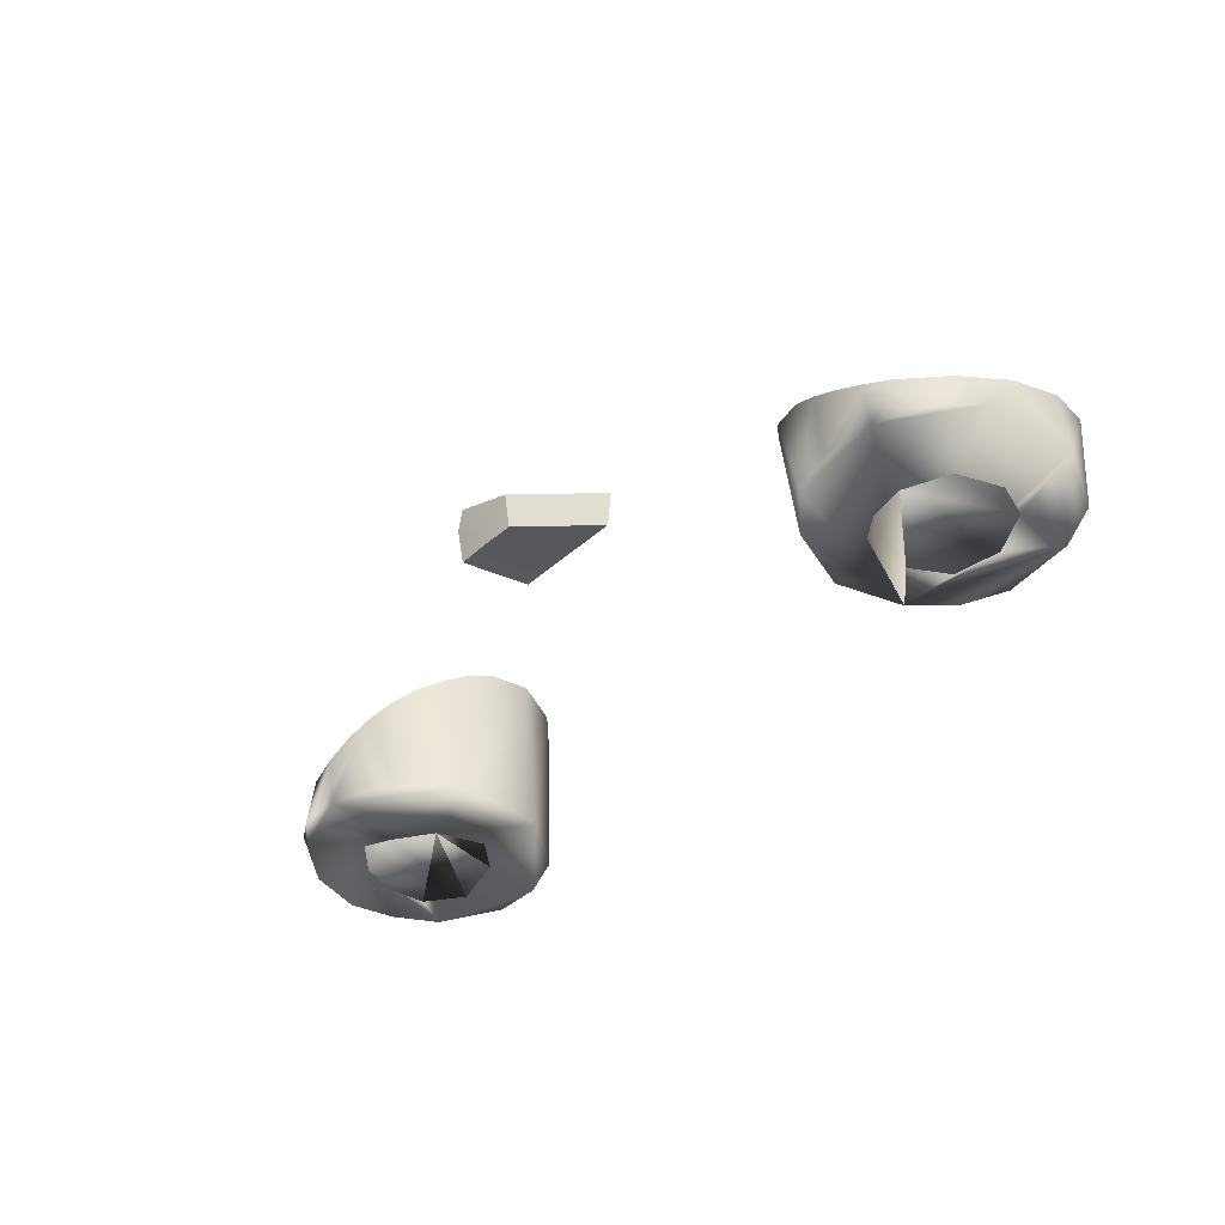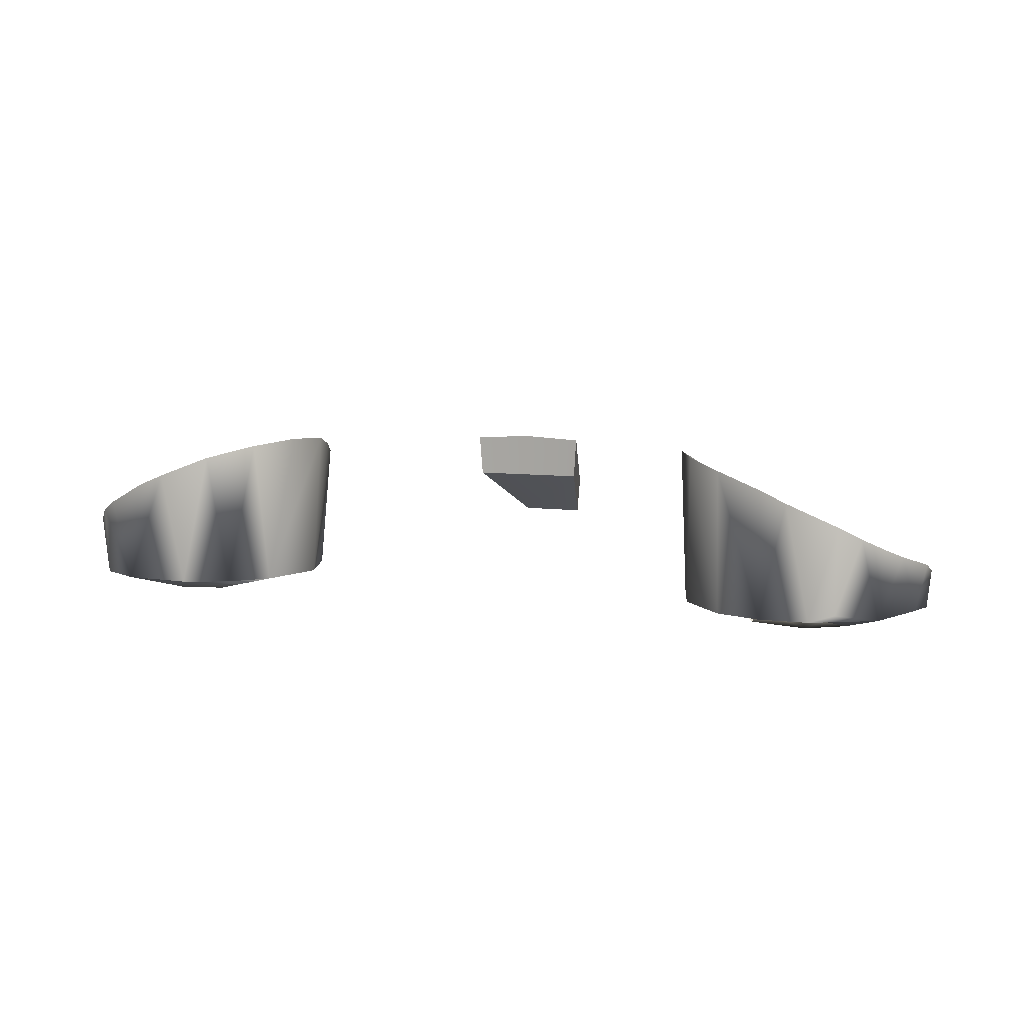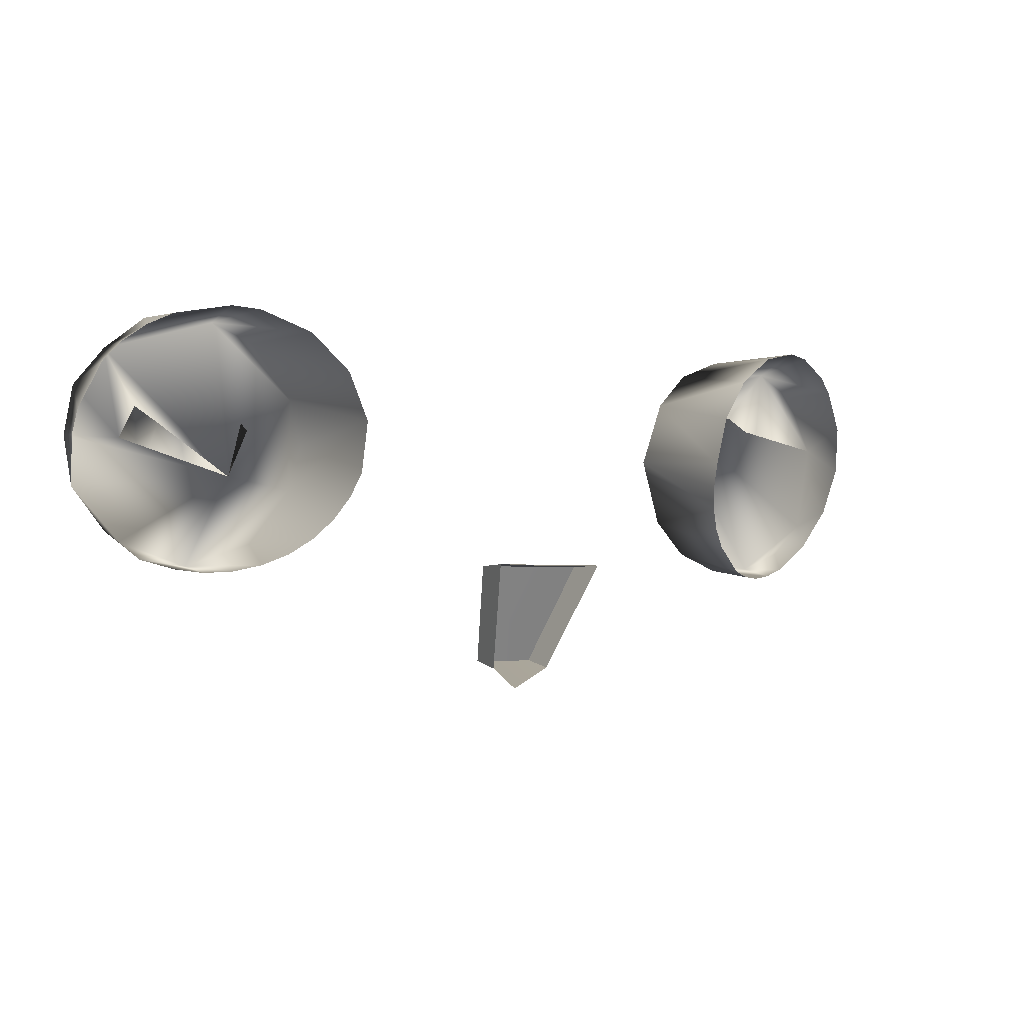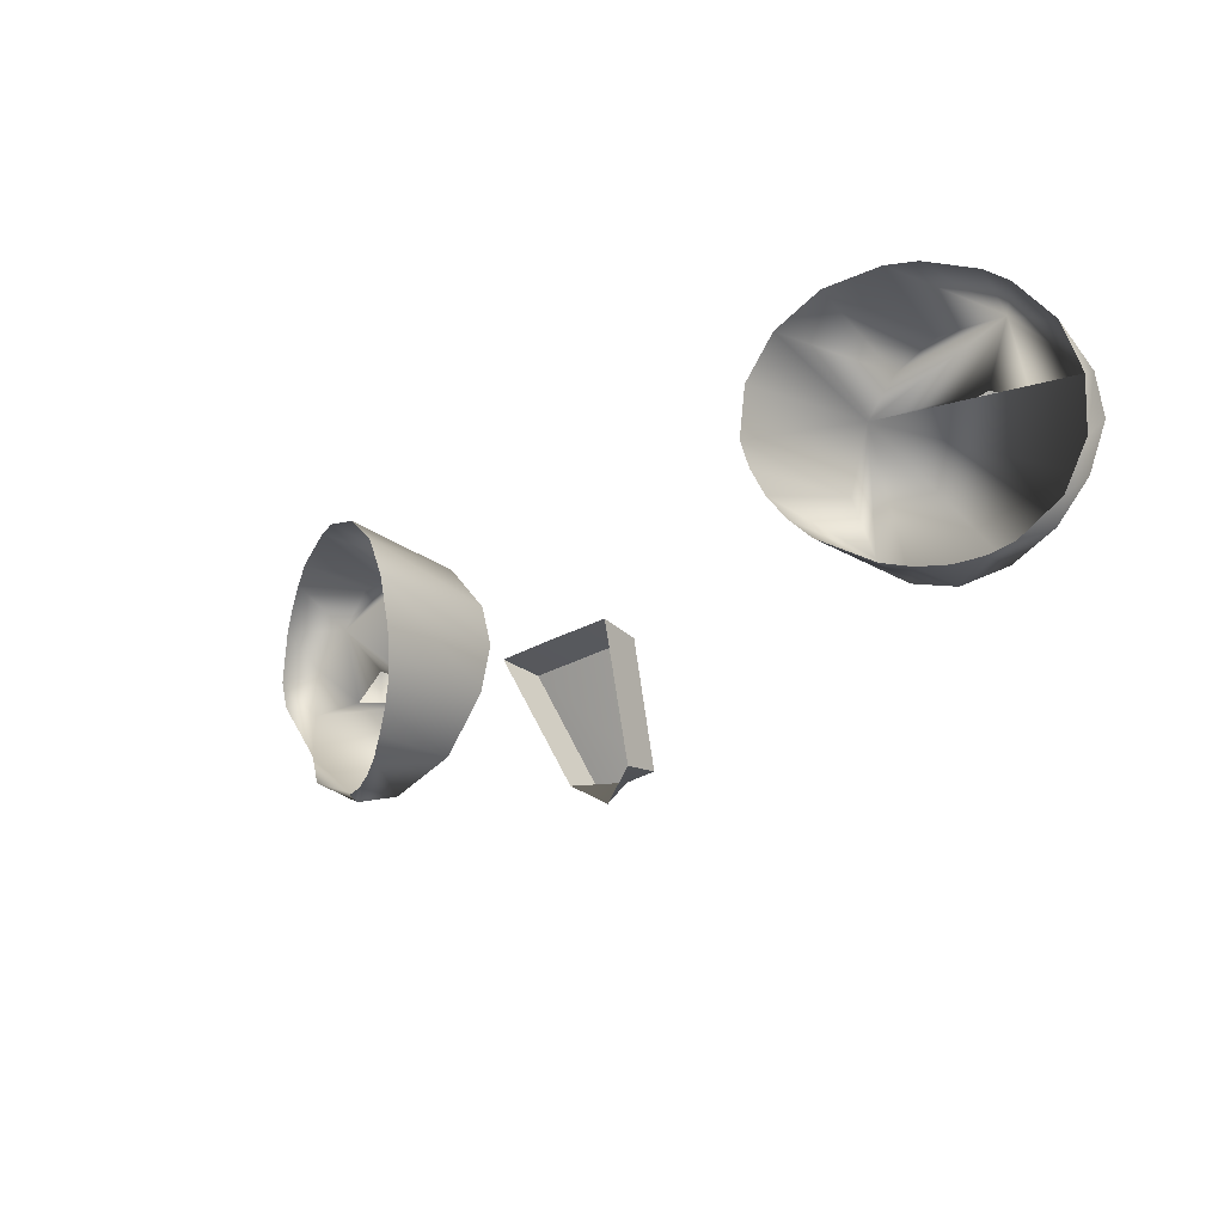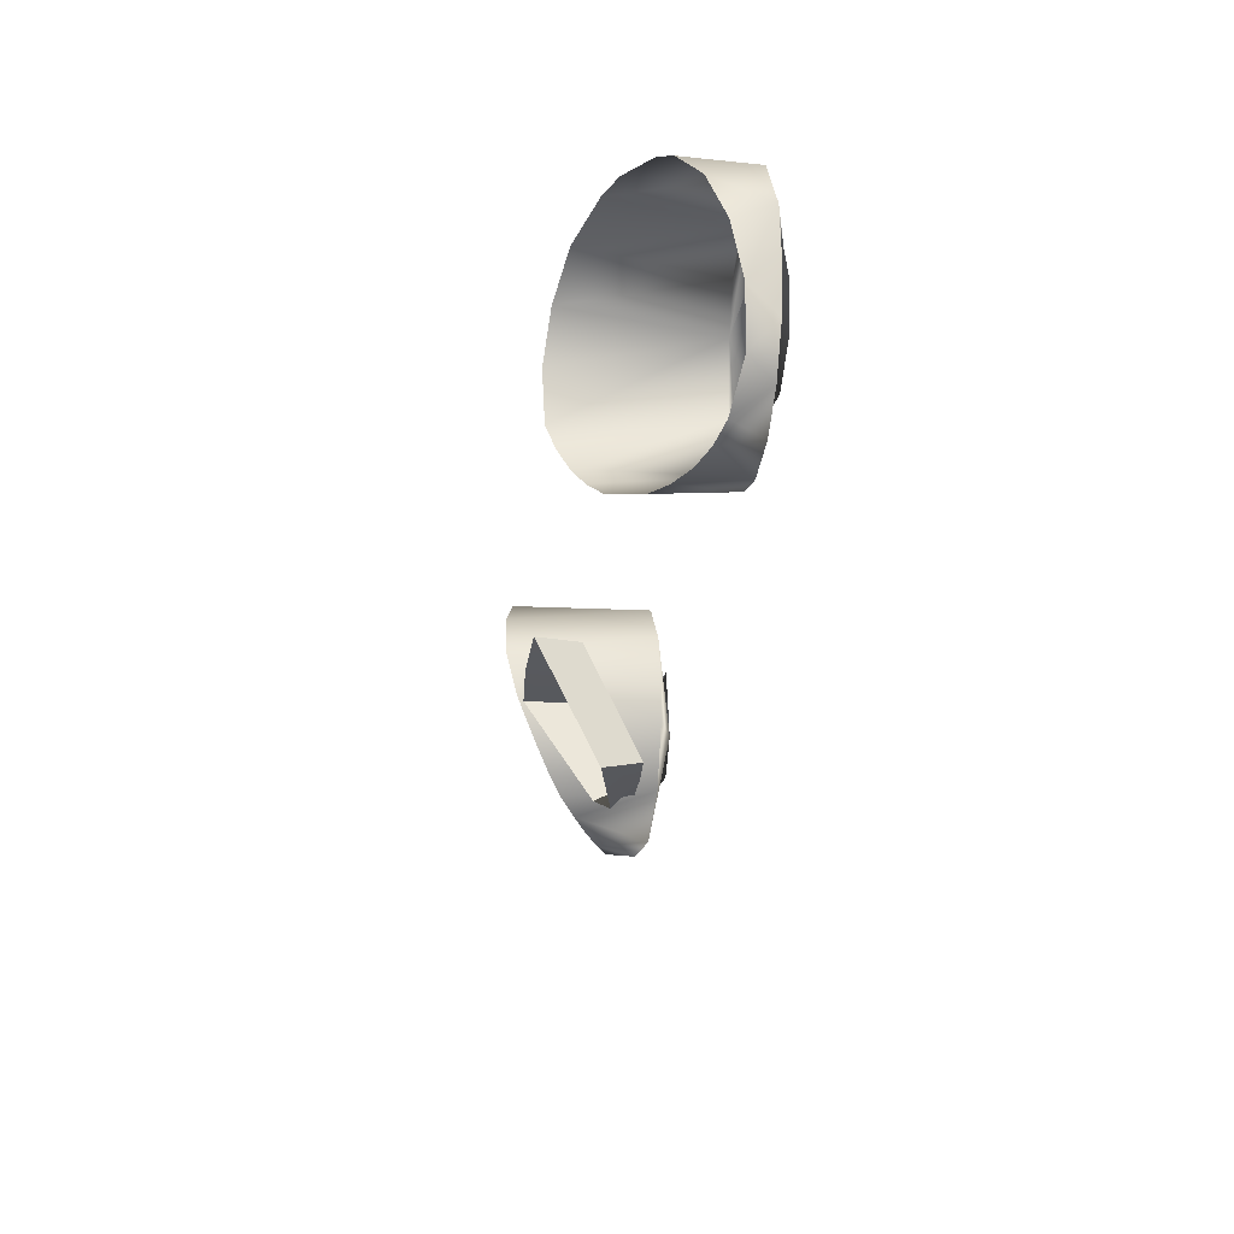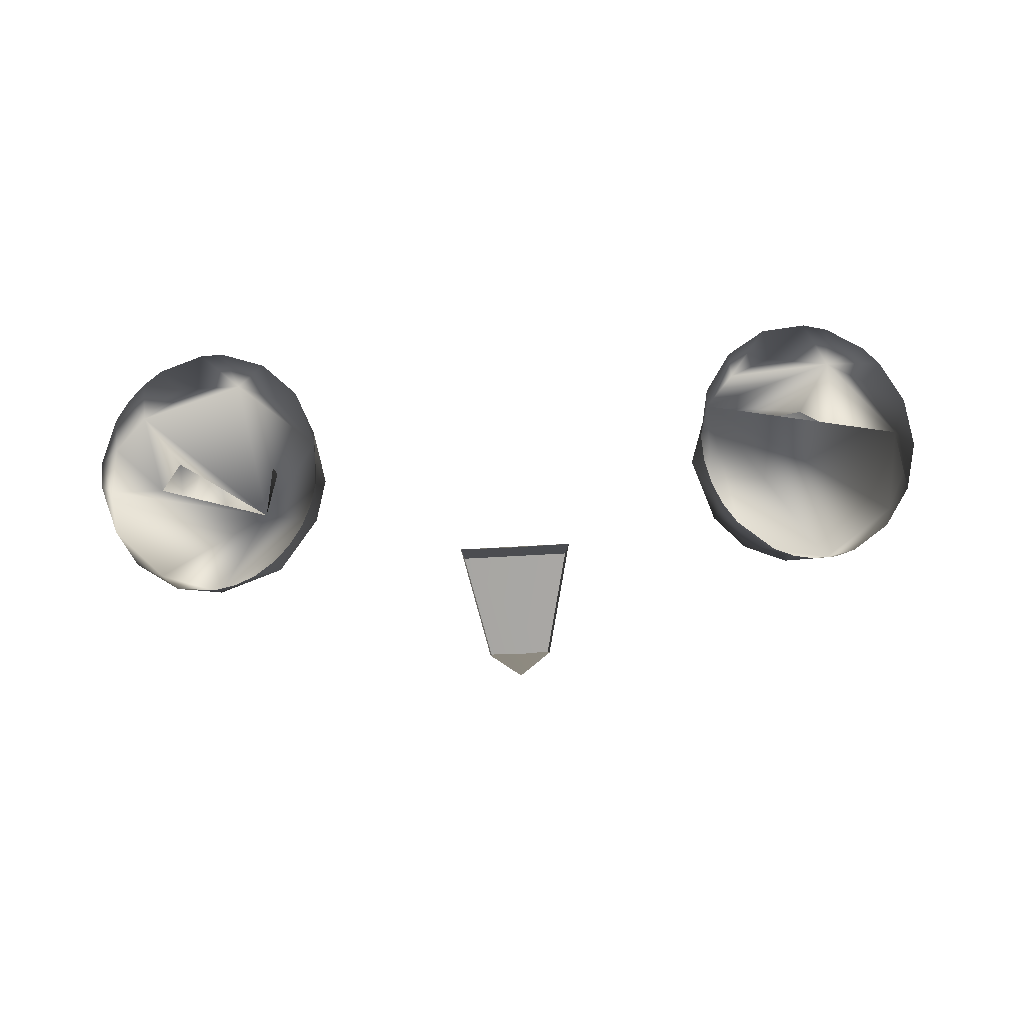
<metadata>
{"format":"obj","ext":"obj","renderer":"f3d","projection":"perspective","resolution":1024,"background":"white","views":[{"elev":-43.0,"azim":46.2,"up":"+Z"},{"elev":8.6,"azim":-161.8,"up":"+Z"},{"elev":-3.0,"azim":-30.3,"up":"+Y"},{"elev":-28.1,"azim":40.7,"up":"+Y"},{"elev":-30.2,"azim":83.6,"up":"+Y"},{"elev":76.0,"azim":-3.1,"up":"+Z"}]}
</metadata>
<code>
o teal
v 0.1553 3.131 0.2877
v 0.1523 3.146 0.288
v 0.1559 3.161 0.287
v 0.2178 3.209 0.2915
v 0.241 3.196 0.2914
v 0.2587 3.16 0.2903
v 0.2615 3.132 0.2906
v 0.2497 3.107 0.2893
v 0.2304 3.088 0.2888
v 0.2052 3.078 0.2886
v 0.1777 3.076 0.2892
v 0.152 3.087 0.2895
v 0.1335 3.107 0.2893
v 0.1217 3.146 0.2902
v 0.1347 3.184 0.2909
v 0.1528 3.204 0.2917
v 0.178 3.215 0.2919
v 0.1981 3.18 0.2811
v 0.2207 3.166 0.2811
v 0.2266 3.147 0.2806
v 0.2163 3.122 0.28
v 0.1916 3.112 0.2797
v 0.1714 3.117 0.2805
v 0.1721 3.176 0.2813
v -0.2302 3.146 0.2867
v -0.2064 3.111 0.2858
v -0.1537 3.154 0.2869
v -0.2052 3.215 0.2919
v -0.2196 3.213 0.2965
v -0.241 3.196 0.2914
v -0.259 3.174 0.294
v -0.2628 3.146 0.2909
v -0.2593 3.118 0.2942
v -0.2304 3.088 0.2888
v -0.2196 3.078 0.2932
v -0.1916 3.075 0.2892
v -0.1528 3.088 0.2888
v -0.1284 3.12 0.2894
v -0.1217 3.146 0.2902
v -0.1284 3.172 0.2906
v -0.1528 3.204 0.2917
v -0.178 3.215 0.2919
v -0.1984 3.181 0.2814
v -0.2194 3.166 0.2808
v -0.2163 3.122 0.28
v -0.1848 3.113 0.2798
v -0.1625 3.128 0.2801
v -0.1668 3.172 0.2812
v -0.1636 3.075 0.334
v 0.1916 3.214 0.3571
v -0.1916 3.071 0.318
v 0.2059 3.073 0.3119
v -0.1509 3.081 0.3428
v -0.1773 3.212 0.3634
v 0.1916 3.071 0.318
v -0.2196 3.21 0.3447
v -0.1916 3.214 0.3571
v -0.1398 3.09 0.3504
v -0.1773 3.071 0.3258
v 0.1773 3.071 0.3258
v 0.1398 3.191 0.3746
v -0.1307 3.1 0.3573
v -0.2323 3.203 0.3376
v 0.1239 3.167 0.3772
v 0.2073 3.213 0.3505
v -0.1239 3.112 0.3639
v 0.1636 3.075 0.334
v 0.2196 3.077 0.3074
v -0.1509 3.201 0.3718
v -0.1197 3.126 0.3699
v -0.2434 3.195 0.3313
v 0.2593 3.172 0.3213
v 0.2323 3.203 0.3376
v 0.1398 3.09 0.3504
v -0.2525 3.184 0.3259
v 0.2434 3.195 0.3313
v 0.1307 3.1 0.3573
v -0.1197 3.154 0.377
v 0.1239 3.112 0.3639
v 0.1197 3.126 0.3699
v -0.1307 3.18 0.3764
v 0.2593 3.117 0.3058
v -0.2634 3.158 0.3177
v 0.1183 3.14 0.3751
v 0.2434 3.093 0.3034
v 0.2648 3.144 0.3123
v -0.2648 3.144 0.3123
v 0.1636 3.208 0.3682
v -0.2434 3.093 0.3034
v -0.2059 3.073 0.3119
v 0.1553 3.131 0.2877
v 0.1523 3.146 0.288
v 0.1559 3.161 0.287
v 0.1981 3.18 0.2811
v 0.2207 3.166 0.2811
v 0.2266 3.147 0.2806
v 0.2163 3.122 0.28
v 0.1916 3.112 0.2797
v 0.1714 3.117 0.2805
v 0.1721 3.176 0.2813
v -0.2302 3.146 0.2867
v -0.2064 3.111 0.2858
v -0.1984 3.181 0.2814
v -0.2194 3.166 0.2808
v -0.2163 3.122 0.28
v -0.1848 3.113 0.2798
v -0.1625 3.128 0.2801
v -0.1668 3.172 0.2812
v 0.0329 3.076 0.372
v 0.01827 3.016 0.3381
v 0.03124 3.076 0.3485
v 0.01775 3.02 0.3178
v -0 3.003 0.3316
v -0 3.076 0.3737
v -0.0329 3.076 0.372
v -0.01827 3.016 0.3381
v -0.03124 3.076 0.3485
v -0 3.019 0.3175
v -0.01775 3.02 0.3178
f 19 6 4 18
f 37 38 36
f 16 4 17
f 12 11 10
f 15 13 12 10 8 6 19 20 21 22 23 1 2 3 24 18 4 16
f 25 44 30 31 32
f 36 34 35
f 40 38 39
f 10 9 8
f 15 14 13
f 27 48 47
f 47 46 26 45 25 32 33 34 36 38 40 42 30 44 43 48 27
f 17 50 88
f 50 17 4 65
f 15 16 61
f 65 4 73
f 76 73 4 5
f 76 5 72
f 72 5 6
f 6 86 72
f 6 7 82 86
f 82 7 8
f 82 8 85
f 8 9 85
f 9 68 85
f 9 10 68
f 10 52 68
f 11 55 52 10
f 55 11 60
f 60 11 12 67
f 67 12 74
f 74 12 13
f 74 13 77
f 77 13 79
f 79 13 14 80
f 80 14 84
f 84 14 15 64
f 64 15 61
f 16 88 61
f 16 17 88
f 57 28 42 54
f 56 28 57
f 69 41 81
f 56 29 28
f 63 30 29 56
f 71 30 63
f 75 31 30 71
f 83 31 75
f 83 32 31
f 87 32 83
f 33 32 87
f 89 34 33
f 35 34 89
f 51 36 35 90
f 59 36 51
f 49 37 36 59
f 53 37 49
f 58 37 53
f 62 38 37 58
f 66 38 62
f 70 38 66
f 78 39 38 70
f 78 40 39
f 81 40 78
f 81 41 40
f 69 42 41
f 54 42 69
f 6 5 4
f 41 42 40
f 28 29 30 42
f 6 8 7
f 97 96 95
f 101 105 104
f 118 119 116 113 110 112
f 115 117 111 109 114
f 102 106 105
f 110 109 111 112
f 116 119 117 115
f 98 97 95 94 93 92 91 99
f 103 104 105 106 107 108
f 117 119 118 112 111
f 93 94 100

</code>
